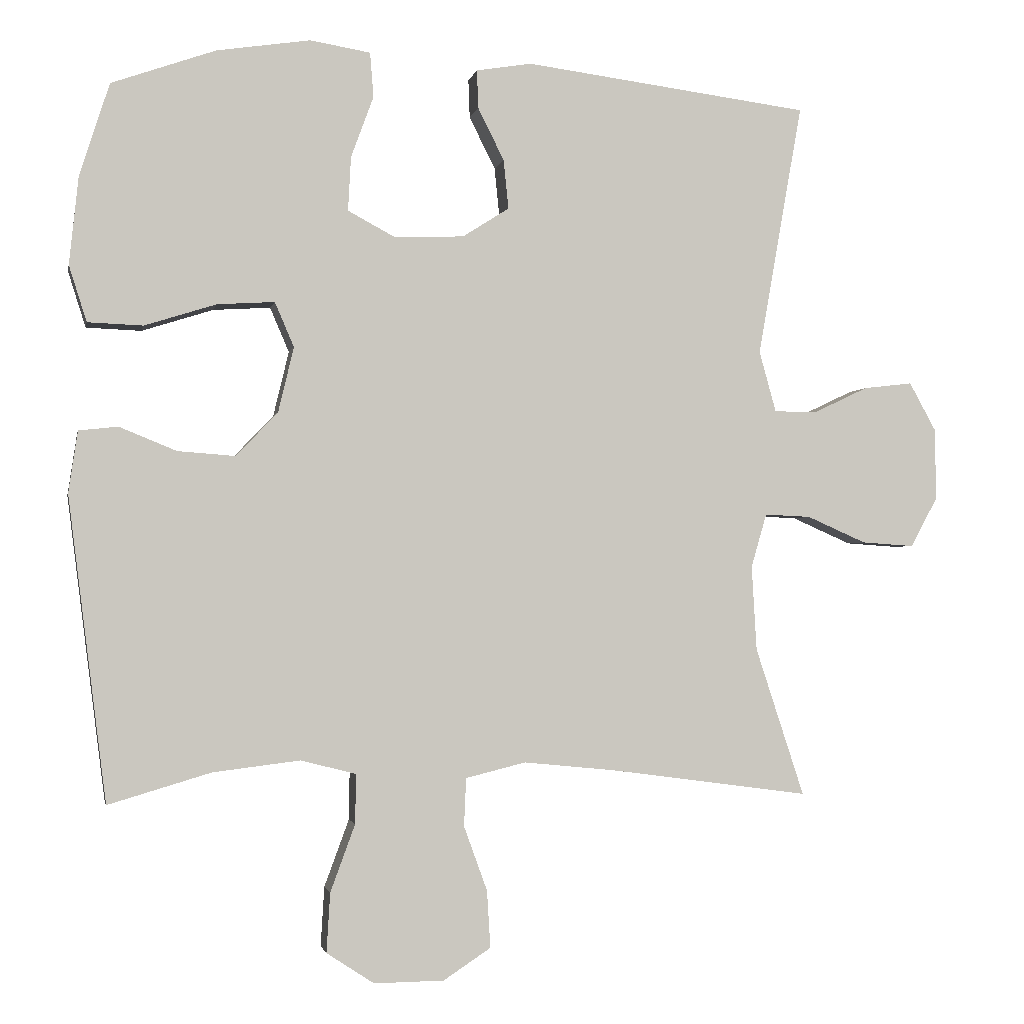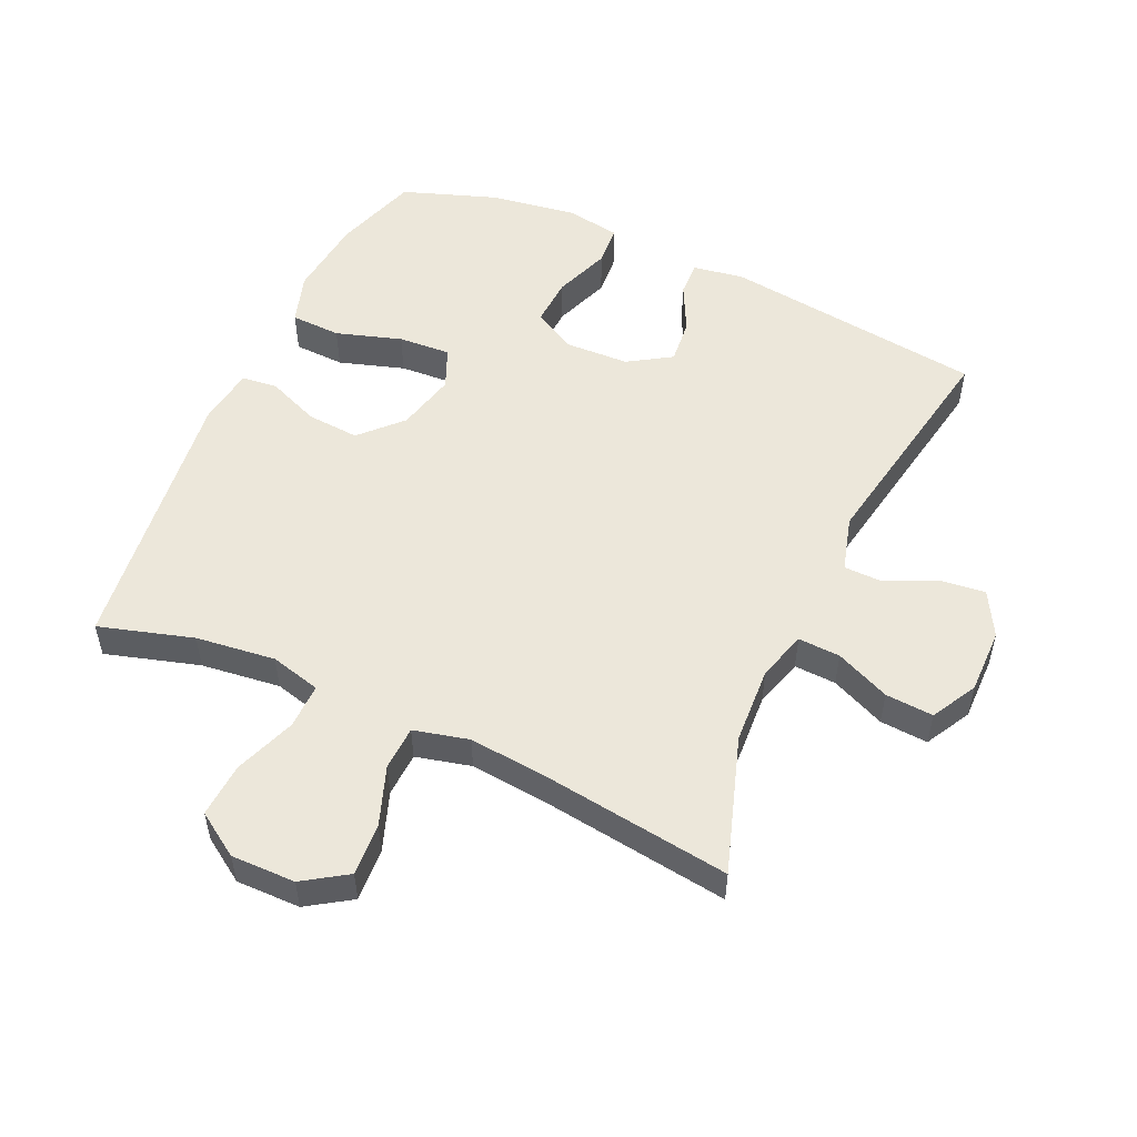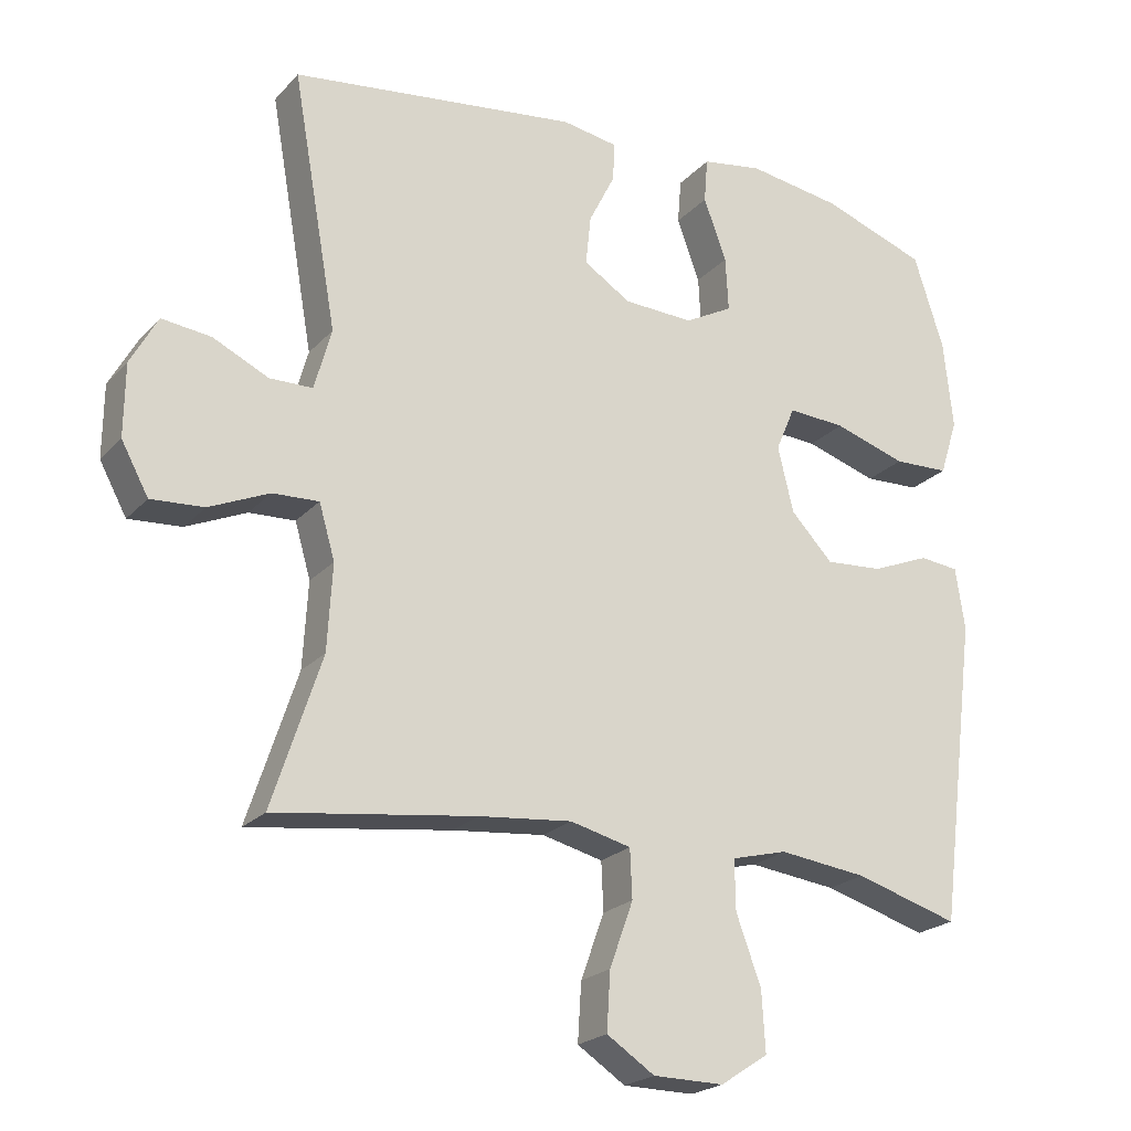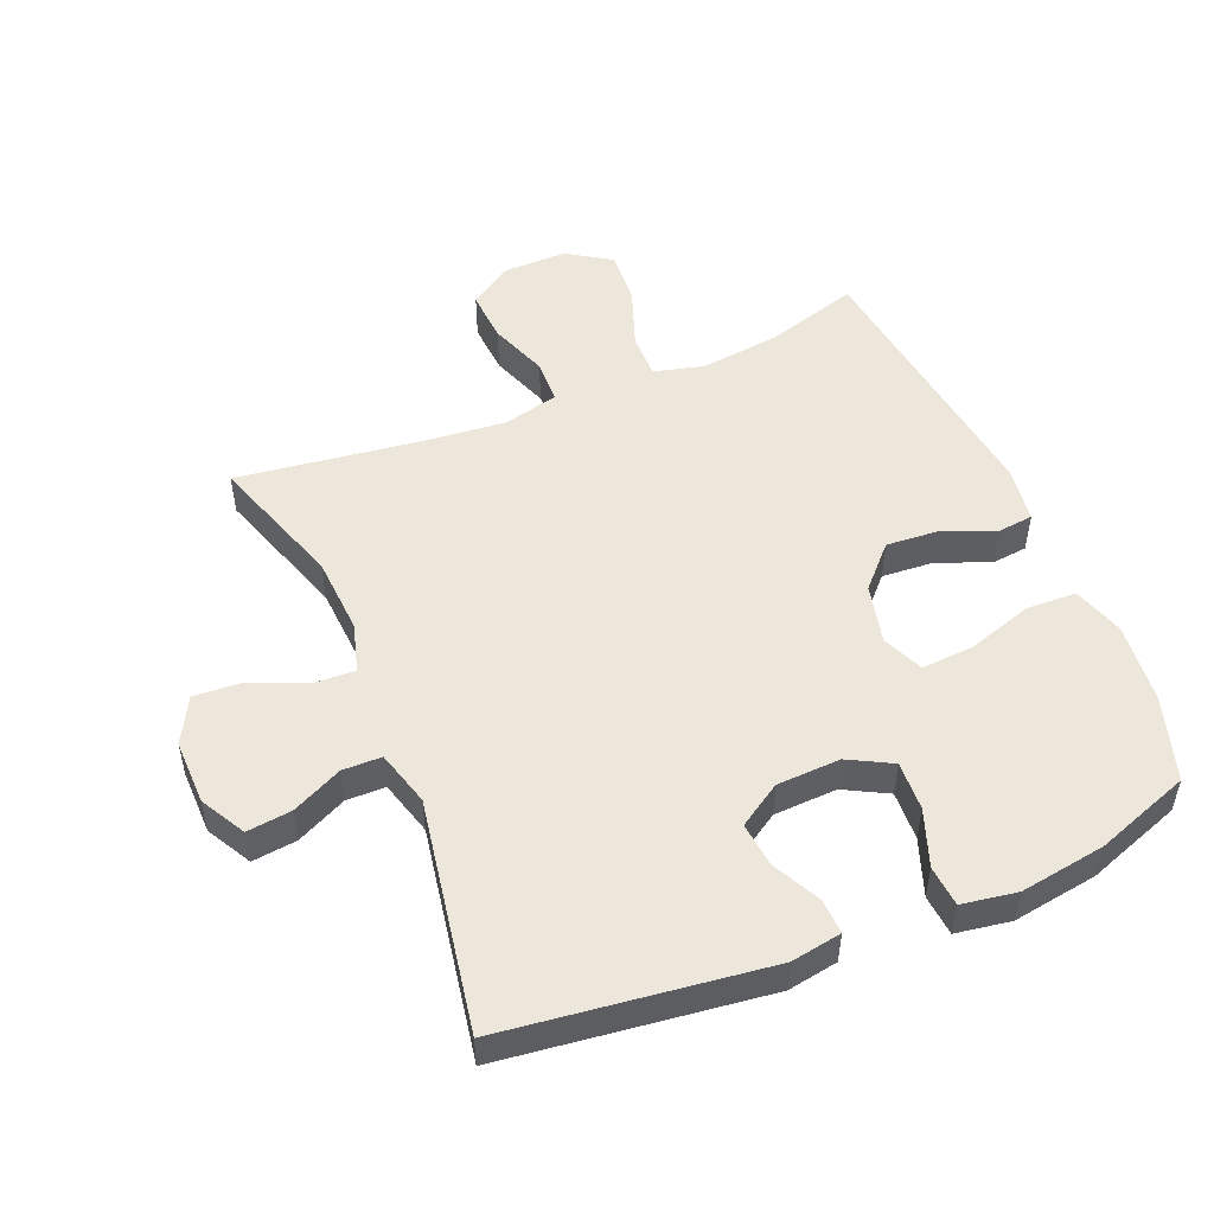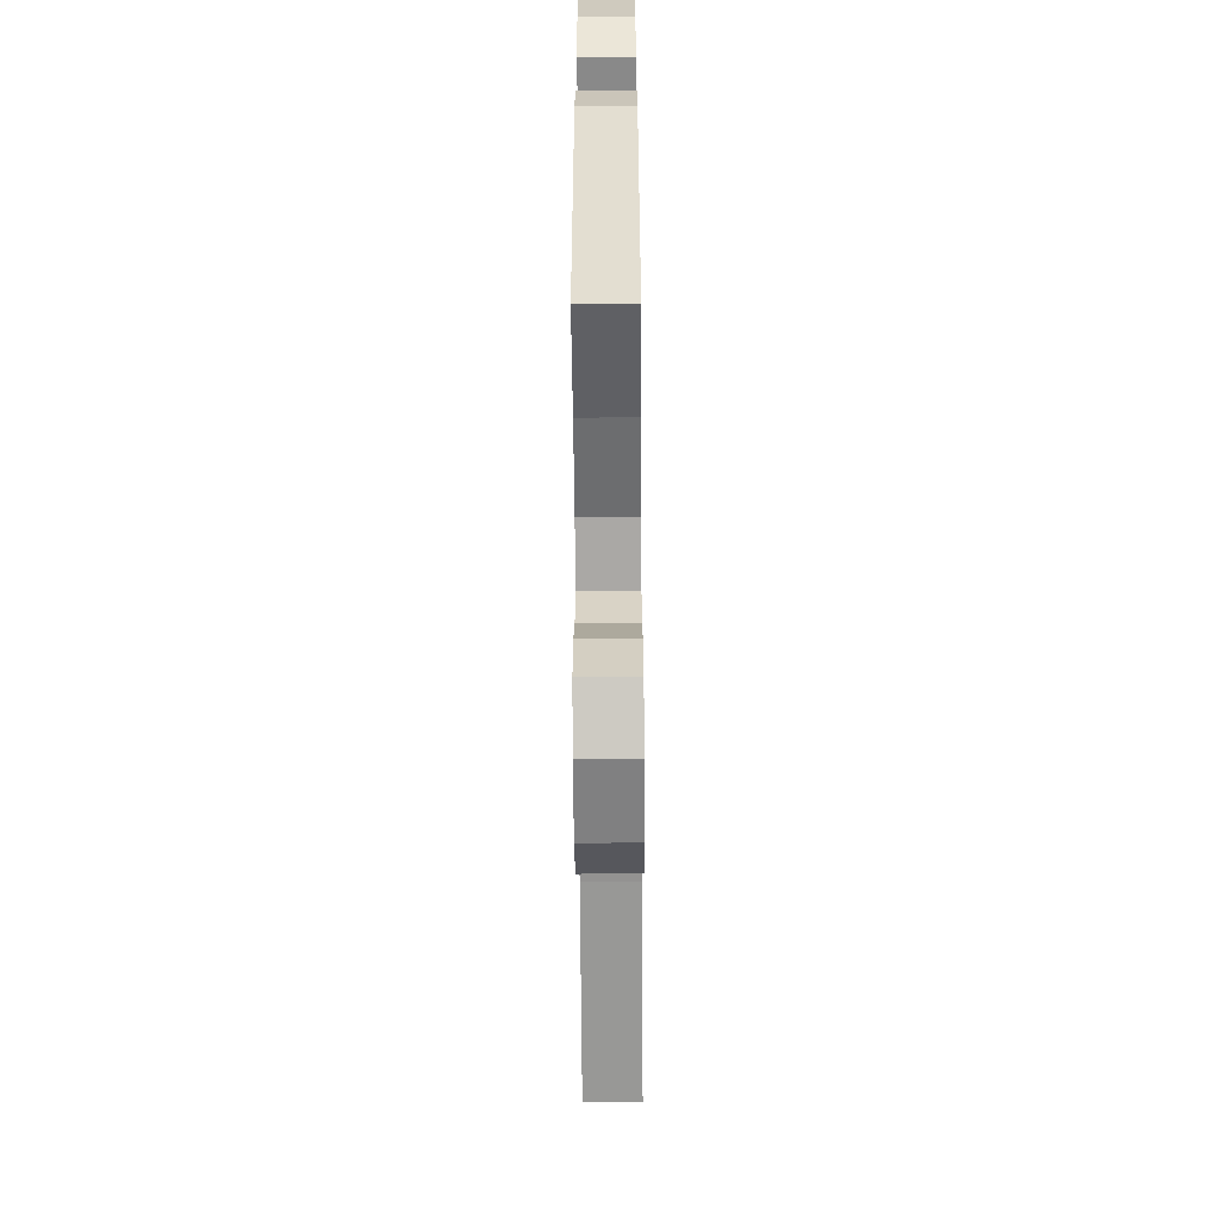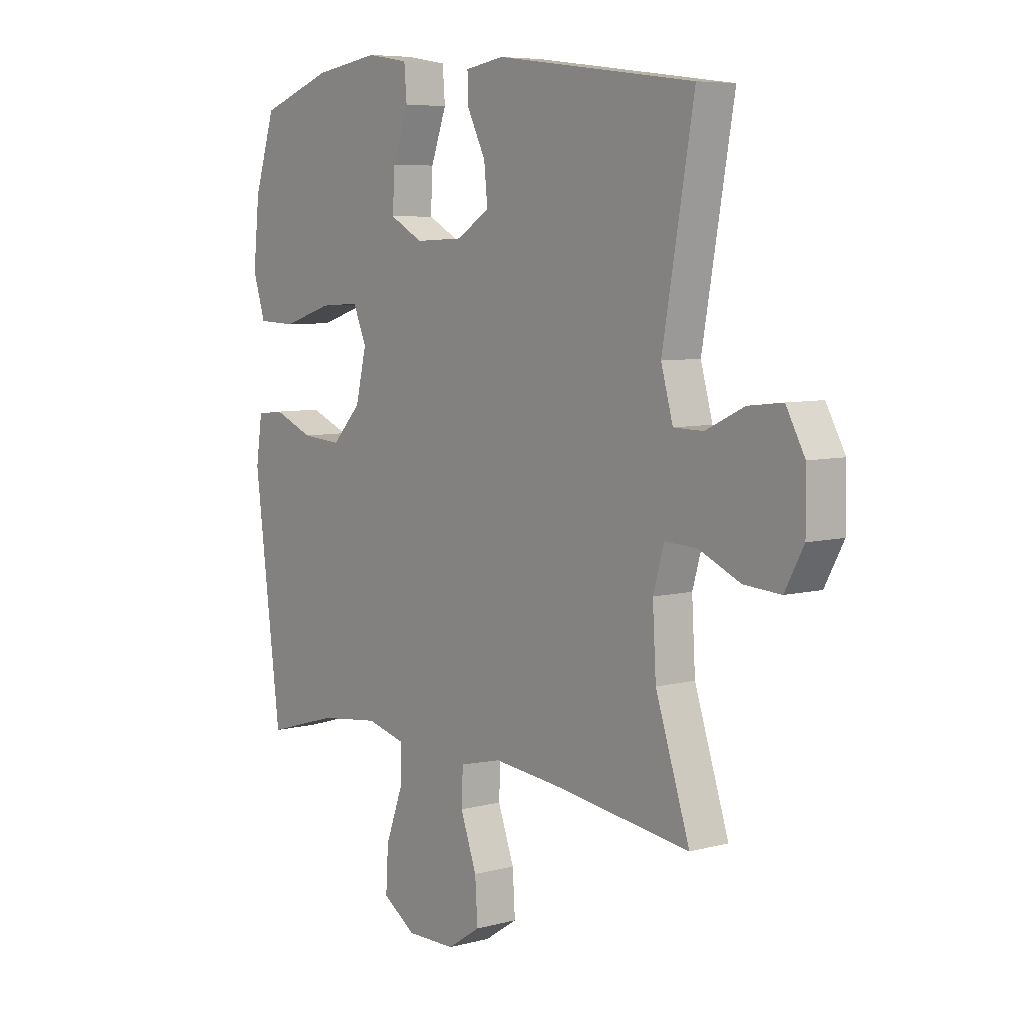
<metadata>
{"format":"obj","ext":"obj","renderer":"f3d","projection":"perspective","resolution":1024,"background":"white","views":[{"elev":-1.9,"azim":168.9,"up":"+Z"},{"elev":52.8,"azim":-155.5,"up":"+Y"},{"elev":-22.0,"azim":-30.2,"up":"+Z"},{"elev":50.9,"azim":-22.7,"up":"+Y"},{"elev":-60.8,"azim":90.4,"up":"+Z"},{"elev":6.6,"azim":-128.0,"up":"+Z"}]}
</metadata>
<code>
v 0.5 0.07 -0.5
v 0.355 0.07 -0.457
v 0.232 0.07 -0.442
v 0.154 0.07 -0.462
v 0.155 0.07 -0.532
v 0.19 0.07 -0.627
v 0.195 0.07 -0.711
v 0.128 0.07 -0.755
v 0.029 0.07 -0.754
v -0.038 0.07 -0.71
v -0.033 0.07 -0.629
v 0 0.07 -0.538
v -0.003 0.07 -0.47
v -0.088 0.07 -0.449
v -0.218 0.07 -0.462
v -0.5 0.07 -0.5
v -0.431 0.07 -0.29
v -0.424 0.07 -0.17
v -0.446 0.07 -0.094
v -0.511 0.07 -0.097
v -0.595 0.07 -0.134
v -0.669 0.07 -0.139
v -0.707 0.07 -0.069
v -0.706 0.07 0.032
v -0.668 0.07 0.101
v -0.599 0.07 0.093
v -0.521 0.07 0.056
v -0.461 0.07 0.057
v -0.437 0.07 0.143
v -0.5 0.07 0.5
v -0.096 0.07 0.552
v -0.018 0.07 0.539
v -0.02 0.07 0.485
v -0.057 0.07 0.411
v -0.064 0.07 0.342
v 0.002 0.07 0.3
v 0.1 0.07 0.296
v 0.167 0.07 0.332
v 0.163 0.07 0.408
v 0.131 0.07 0.495
v 0.136 0.07 0.558
v 0.221 0.07 0.572
v 0.353 0.07 0.552
v 0.5 0.07 0.5
v 0.542 0.07 0.369
v 0.555 0.07 0.245
v 0.53 0.07 0.166
v 0.452 0.07 0.163
v 0.351 0.07 0.195
v 0.27 0.07 0.2
v 0.243 0.07 0.137
v 0.265 0.07 0.045
v 0.324 0.07 -0.017
v 0.405 0.07 -0.011
v 0.486 0.07 0.022
v 0.541 0.07 0.016
v 0.554 0.07 -0.071
v 0.5 0 -0.5
v 0.355 0 -0.457
v 0.232 0 -0.442
v 0.154 0 -0.462
v 0.155 0 -0.532
v 0.19 0 -0.627
v 0.195 0 -0.711
v 0.128 0 -0.755
v 0.029 0 -0.754
v -0.038 0 -0.71
v -0.033 0 -0.629
v 0 0 -0.538
v -0.003 0 -0.47
v -0.088 0 -0.449
v -0.218 0 -0.462
v -0.5 0 -0.5
v -0.431 0 -0.29
v -0.424 0 -0.17
v -0.446 0 -0.094
v -0.511 0 -0.097
v -0.595 0 -0.134
v -0.669 0 -0.139
v -0.707 0 -0.069
v -0.706 0 0.032
v -0.668 0 0.101
v -0.599 0 0.093
v -0.521 0 0.056
v -0.461 0 0.057
v -0.437 0 0.143
v -0.5 0 0.5
v -0.096 0 0.552
v -0.018 0 0.539
v -0.02 0 0.485
v -0.057 0 0.411
v -0.064 0 0.342
v 0.002 0 0.3
v 0.1 0 0.296
v 0.167 0 0.332
v 0.163 0 0.408
v 0.131 0 0.495
v 0.136 0 0.558
v 0.221 0 0.572
v 0.353 0 0.552
v 0.5 0 0.5
v 0.542 0 0.369
v 0.555 0 0.245
v 0.53 0 0.166
v 0.452 0 0.163
v 0.351 0 0.195
v 0.27 0 0.2
v 0.243 0 0.137
v 0.265 0 0.045
v 0.324 0 -0.017
v 0.405 0 -0.011
v 0.486 0 0.022
v 0.541 0 0.016
v 0.554 0 -0.071
f 54 55 56 57
f 53 54 57 1
f 52 53 1 2
f 51 52 2 3
f 46 47 48 49
f 46 49 50
f 45 46 50
f 44 45 50
f 43 44 50
f 42 43 50 51
f 39 40 41 42
f 38 39 42 51
f 31 32 33 34
f 29 30 31 34
f 28 29 34 35
f 24 25 26 27
f 24 27 28
f 23 24 28
f 20 21 22 23
f 19 20 23 28
f 18 19 28 35
f 15 16 17
f 14 15 17 18
f 13 14 18 35
f 9 10 11 12
f 9 12 13
f 5 6 7 8
f 4 5 8 9
f 38 51 3 4
f 37 38 4 9
f 36 37 9 13
f 13 35 36
f 114 113 112 111
f 58 114 111 110
f 59 58 110 109
f 60 59 109 108
f 106 105 104 103
f 107 106 103
f 107 103 102
f 107 102 101
f 107 101 100
f 108 107 100 99
f 99 98 97 96
f 108 99 96 95
f 91 90 89 88
f 91 88 87 86
f 92 91 86 85
f 84 83 82 81
f 85 84 81
f 85 81 80
f 80 79 78 77
f 85 80 77 76
f 92 85 76 75
f 74 73 72
f 75 74 72 71
f 92 75 71 70
f 69 68 67 66
f 70 69 66
f 65 64 63 62
f 66 65 62 61
f 61 60 108 95
f 66 61 95 94
f 70 66 94 93
f 93 92 70
f 1 58 59 2
f 2 59 60 3
f 3 60 61 4
f 4 61 62 5
f 5 62 63 6
f 6 63 64 7
f 7 64 65 8
f 8 65 66 9
f 9 66 67 10
f 10 67 68 11
f 11 68 69 12
f 12 69 70 13
f 13 70 71 14
f 14 71 72 15
f 15 72 73 16
f 16 73 74 17
f 17 74 75 18
f 18 75 76 19
f 19 76 77 20
f 20 77 78 21
f 21 78 79 22
f 22 79 80 23
f 23 80 81 24
f 24 81 82 25
f 25 82 83 26
f 26 83 84 27
f 27 84 85 28
f 28 85 86 29
f 29 86 87 30
f 30 87 88 31
f 31 88 89 32
f 32 89 90 33
f 33 90 91 34
f 34 91 92 35
f 35 92 93 36
f 36 93 94 37
f 37 94 95 38
f 38 95 96 39
f 39 96 97 40
f 40 97 98 41
f 41 98 99 42
f 42 99 100 43
f 43 100 101 44
f 44 101 102 45
f 45 102 103 46
f 46 103 104 47
f 47 104 105 48
f 48 105 106 49
f 49 106 107 50
f 50 107 108 51
f 51 108 109 52
f 52 109 110 53
f 53 110 111 54
f 54 111 112 55
f 55 112 113 56
f 56 113 114 57
f 57 114 58 1

</code>
